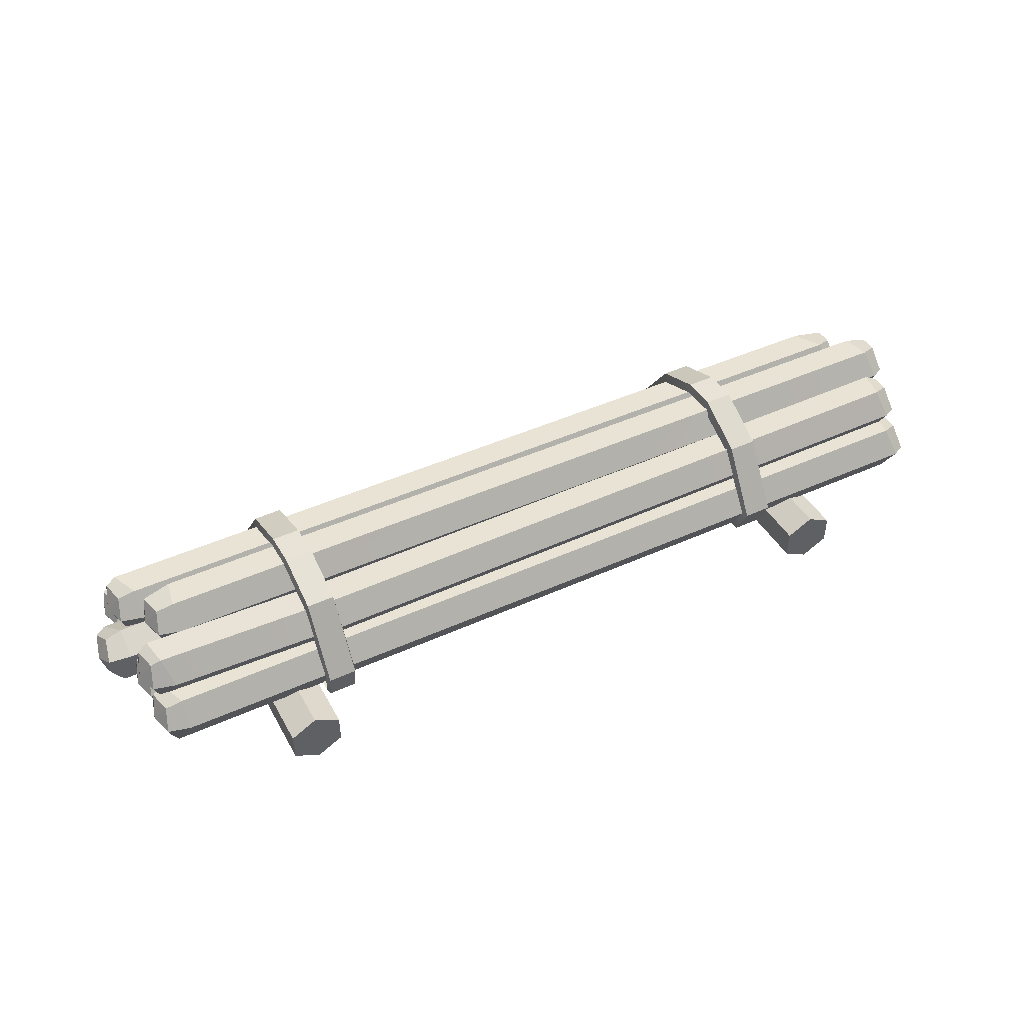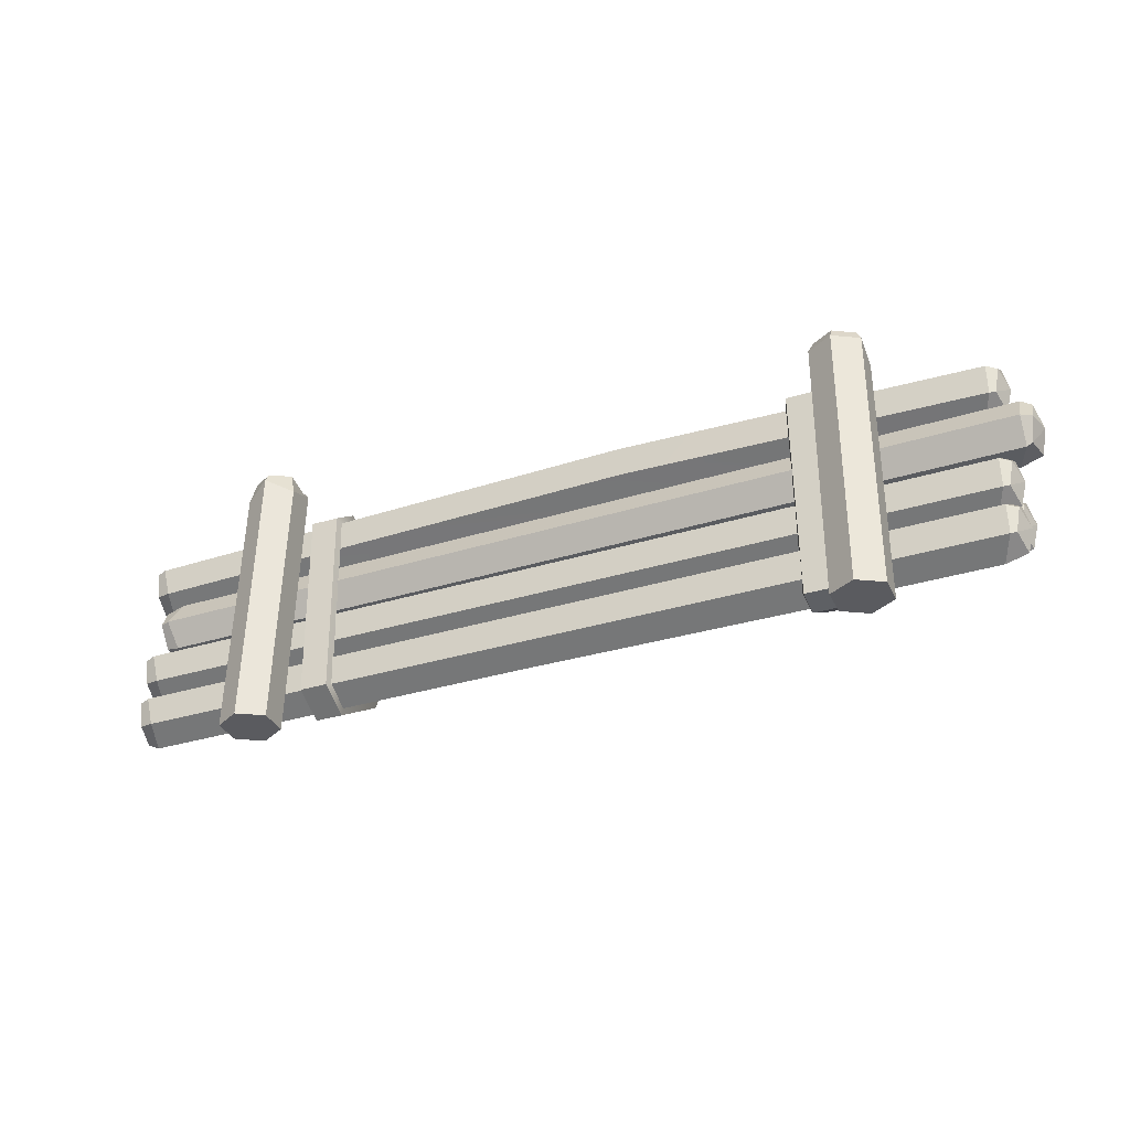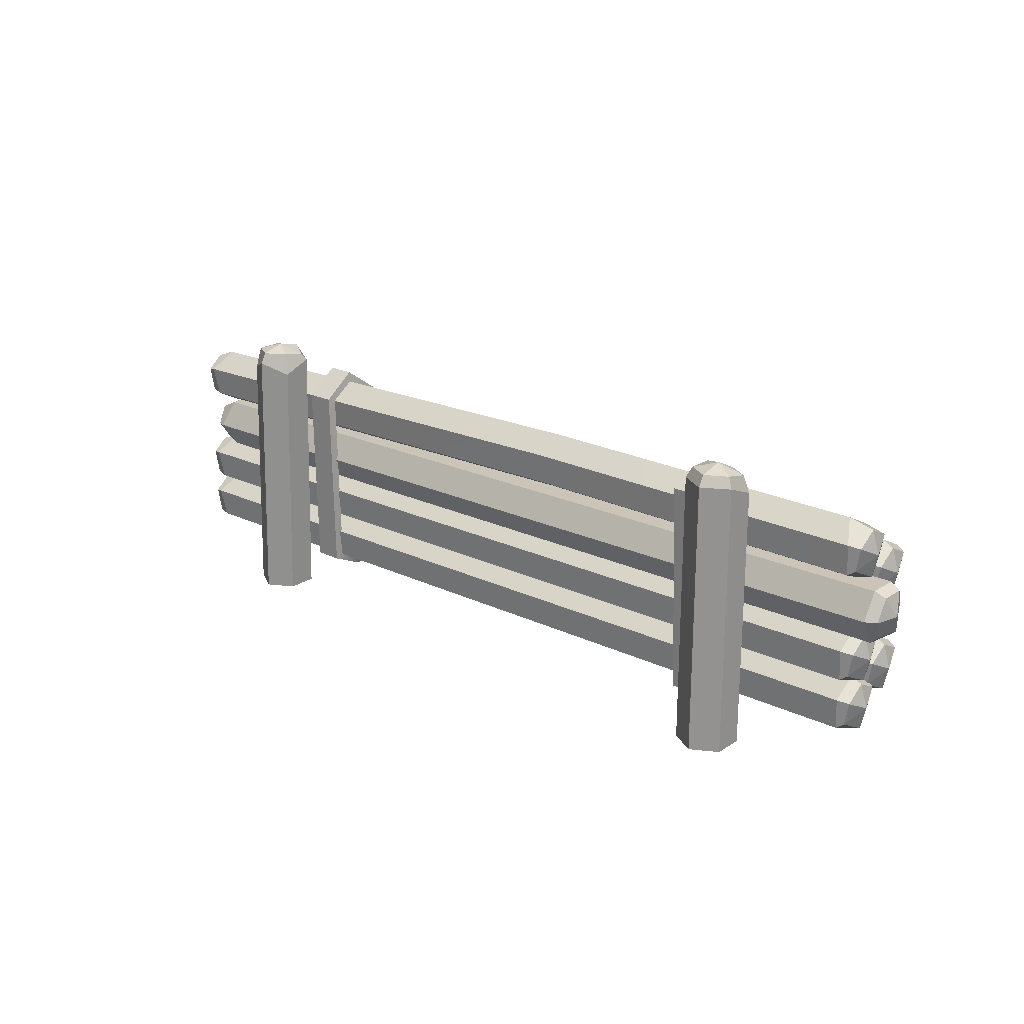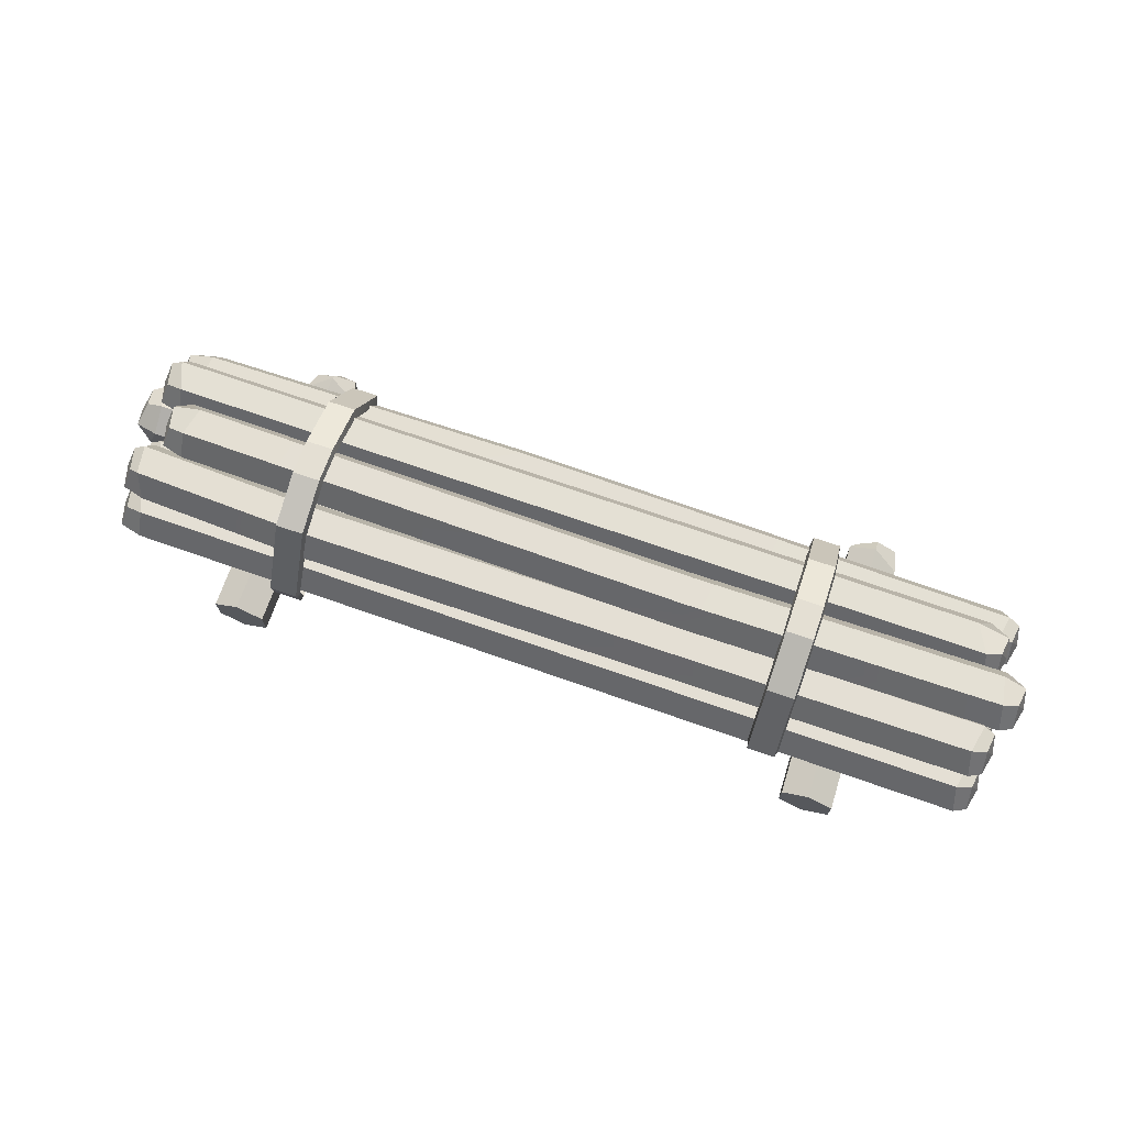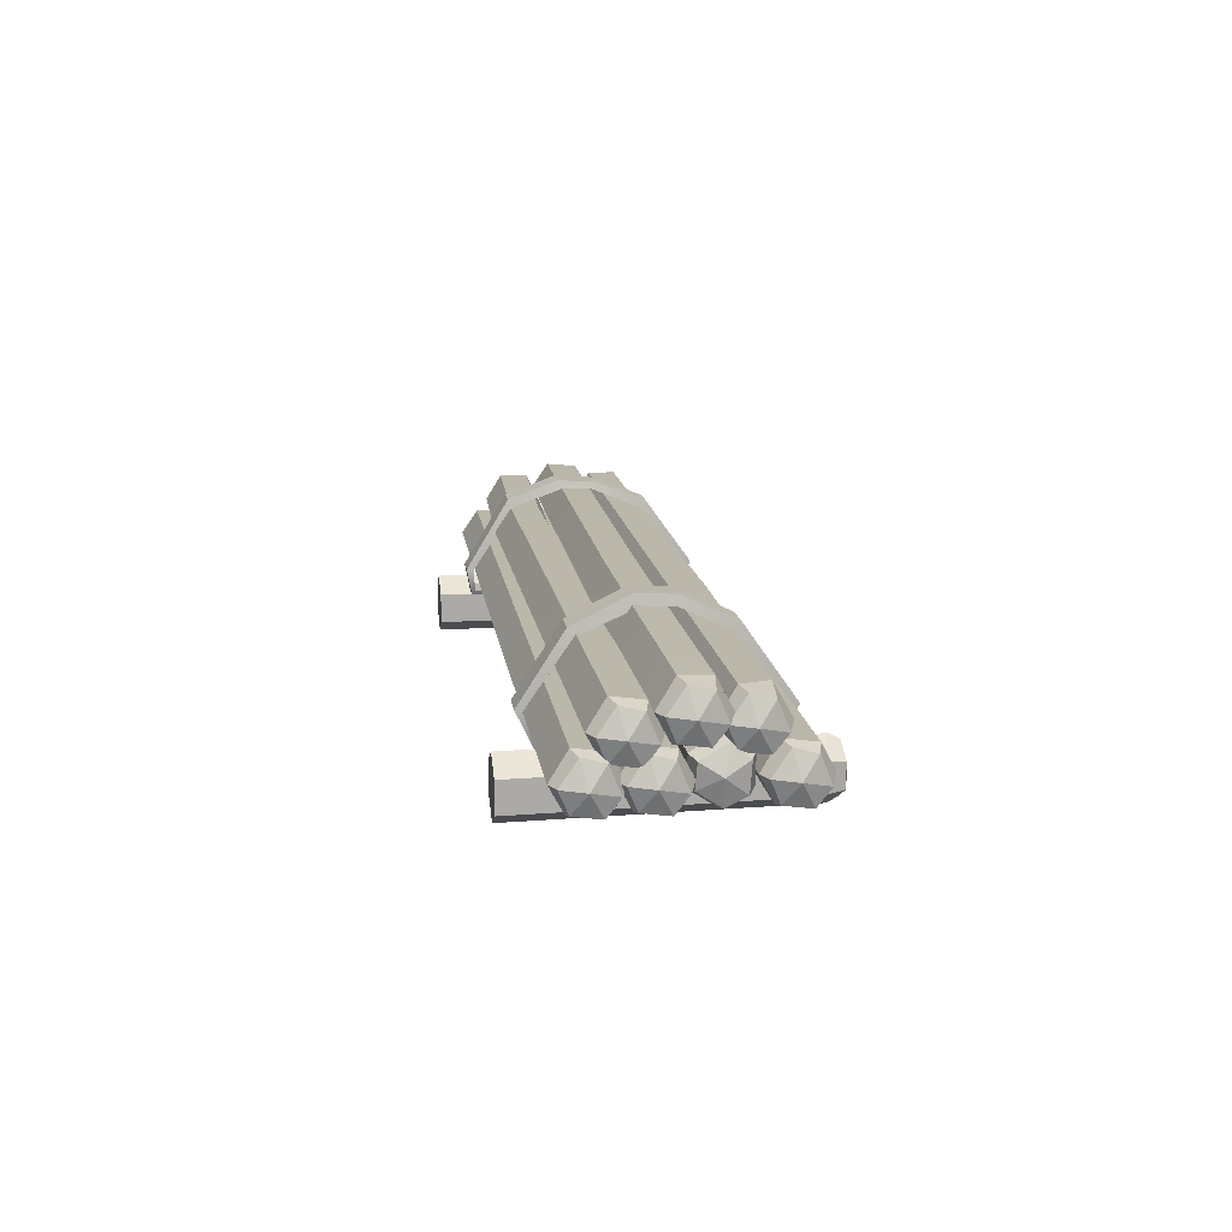
<metadata>
{"format":"obj","ext":"obj","renderer":"f3d","projection":"perspective","resolution":1024,"background":"white","views":[{"elev":46.3,"azim":-27.7,"up":"+Z"},{"elev":-33.5,"azim":-157.4,"up":"+Y"},{"elev":21.2,"azim":-138.8,"up":"+Y"},{"elev":70.8,"azim":18.9,"up":"+Z"},{"elev":14.3,"azim":81.5,"up":"+Z"}]}
</metadata>
<code>
v -160 36.1 -12.18
v -160 47.06 -12.93
v -160 53.19 -3.821
v -160 48.37 6.046
v -155.7 37.41 6.8
v -155.7 31.28 -2.312
v 161.3 34.08 -13.17
v 163.5 44.78 -14.05
v 161.3 51.16 -4.812
v 163.5 46.09 4.93
v 161.3 35.38 5.808
v 163.5 29 -3.427
v -162 37.33 -10.36
v -163.8 46.1 -10.96
v -166.2 42.24 -3.066
v -163.8 51 -3.67
v -163.8 47.14 4.223
v -162 38.38 4.827
v -163.8 33.47 -2.463
v 166.5 34.66 -11.63
v 167.1 44.12 -12.86
v 169.9 39.62 -4.345
v 167.3 48.88 -6.661
v 167.9 44.83 3.068
v 166.7 37.33 4.792
v 167.9 31.24 -3.581
v -160 17.55 -12.18
v -160 28.51 -12.93
v -160 34.64 -3.821
v -160 29.81 6.046
v -155.7 18.86 6.8
v -155.7 12.72 -2.312
v 161.3 15.52 -13.17
v 163.5 26.23 -14.05
v 161.3 32.61 -4.812
v 163.5 27.53 4.93
v 161.3 16.83 5.808
v 163.5 10.44 -3.427
v -162 18.78 -10.36
v -163.8 27.54 -10.96
v -166.2 23.68 -3.066
v -163.8 32.45 -3.67
v -163.8 28.59 4.223
v -162 19.82 4.827
v -163.8 14.92 -2.463
v 166.5 16.1 -11.63
v 167.1 25.56 -12.86
v 169.9 21.07 -4.345
v 167.3 30.33 -6.661
v 167.9 26.28 3.068
v 166.7 18.77 4.792
v 167.9 12.68 -3.581
v -160 27.74 1.775
v -160 38.69 1.021
v -160 44.82 10.13
v -160 40 20
v -158.3 29.04 20.75
v -155.7 22.91 11.64
v 161.3 25.71 0.7836
v 163.5 36.41 -0.09423
v 161.3 42.8 9.141
v 163.5 37.72 18.88
v 161.3 27.01 19.76
v 163.5 20.63 10.53
v -162 28.96 3.598
v -163.8 37.73 2.994
v -166.2 33.87 10.89
v -163.8 42.63 10.28
v -163.8 38.77 18.18
v -162 30.01 18.78
v -163.8 25.1 11.49
v 166.5 26.29 2.323
v 167.1 35.75 1.096
v 169.9 31.25 9.608
v 167.3 40.52 7.292
v 167.9 36.47 17.02
v 166.7 28.96 18.75
v 167.9 22.87 10.37
v -94.26 25.26 1.56
v -90.42 20.38 11.4
v -90.9 26.56 20.54
v -93.78 37.47 19.76
v -94.26 42.35 9.918
v -93.78 36.16 0.7792
v -160 63.97 2.323
v -160 74.92 1.568
v -160 81.06 10.68
v -160 76.23 20.55
v -155.7 65.27 21.3
v -155.7 59.14 12.19
v 157 61.94 1.331
v 159.2 72.64 0.4532
v 157 79.03 9.688
v 151.5 73.95 19.43
v 157 63.25 20.31
v 159.2 56.86 11.07
v -162 65.19 4.145
v -163.8 73.96 3.542
v -166.2 70.1 11.43
v -163.8 78.86 10.83
v -163.8 75 18.72
v -162 66.24 19.33
v -163.8 61.33 12.04
v 162.3 62.52 2.87
v 162.8 71.98 1.643
v 165.7 67.48 10.16
v 163.1 76.75 7.84
v 163.7 72.7 17.57
v 162.5 65.19 19.29
v 163.7 59.1 10.92
v -150.4 45.75 8.293
v -150.4 56.71 7.539
v -150.4 62.84 16.65
v -144 58.02 26.52
v -146.1 47.06 27.27
v -146.1 40.93 18.16
v 166.6 43.41 7.302
v 168.8 54.11 6.424
v 166.6 60.5 15.66
v 164.8 55.42 25.4
v 166.6 44.71 26.28
v 168.8 38.33 17.04
v -152.4 46.98 10.12
v -154.3 55.74 9.512
v -156.6 51.88 17.41
v -154.3 60.65 16.8
v -154.3 56.79 24.69
v -152.4 48.02 25.3
v -154.3 43.12 18.01
v 171.9 43.99 8.841
v 172.5 53.45 7.614
v 175.3 48.95 16.13
v 172.7 58.22 13.81
v 173.3 54.17 23.54
v 172.1 46.66 25.26
v 173.3 40.57 16.89
v 48.99 53.81 28.63
v 47.58 58.79 18.85
v 48.99 52.5 9.655
v 47.58 41.7 10.49
v 50.55 36.72 20.28
v 49.14 43.01 29.47
v -121.6 100.3 -26.33
v -112.1 100.3 -31.83
v -102.6 100.3 -26.33
v -102.6 96 -15.35
v -112.1 100.3 -9.861
v -121.6 96 -15.35
v -121.6 0 -26.33
v -112.1 0 -31.83
v -102.6 3e-06 -26.33
v -102.6 3e-06 -15.35
v -112.1 3e-06 -9.861
v -121.6 3e-06 -15.35
v -112.1 3e-06 -20.84
v -119.7 104.2 -25.24
v -112.1 104.2 -29.63
v -112.1 106.5 -20.84
v -104.5 104.2 -25.24
v -104.5 104.2 -16.45
v -112.1 102.3 -12.06
v -119.7 102.3 -16.45
v 100.6 96.39 -26.33
v 110.1 100.7 -31.83
v 119.6 96.39 -26.33
v 119.6 96.39 -15.35
v 110.1 100.7 -9.861
v 100.6 100.7 -15.35
v 103.5 0 -26.33
v 113 0 -31.83
v 122.6 3e-06 -26.33
v 122.6 3e-06 -15.35
v 113 3e-06 -9.861
v 103.5 3e-06 -15.35
v 113 3e-06 -20.84
v 102.5 104.6 -25.24
v 110.1 104.6 -29.63
v 110.1 106.9 -20.84
v 117.7 104.6 -25.24
v 117.7 104.6 -16.45
v 110.1 104.6 -12.06
v 102.5 102.7 -16.45
v -101.8 45.94 27.5
v -89.96 45.94 27.5
v -101.8 57.27 27.26
v -89.96 57.27 27.26
v -101.8 75.7 19.58
v -89.96 75.7 19.58
v -101.8 92.96 -3.491
v -89.96 92.96 -3.491
v -101.8 89.19 -14.54
v -89.96 89.19 -14.54
v -101.8 12.58 -11.17
v -89.96 12.58 -11.17
v -101.8 11.82 -3.573
v -89.96 11.82 -3.573
v -101.8 27.83 21.1
v -89.96 27.83 21.1
v -101 44.61 30.76
v -90.72 44.61 30.76
v -90.72 58 29.79
v -101 58 29.79
v -90.72 78.23 22.36
v -101 78.23 22.36
v -90.72 96.03 -2.414
v -101 96.03 -2.414
v -90.72 90.39 -16.45
v -101 90.39 -16.45
v -90.72 11.16 -12.72
v -101 11.16 -12.72
v -90.72 9.392 -2.899
v -101 9.392 -2.899
v -90.72 25.43 23.84
v -101 25.43 23.84
v 85.6 45.94 27.5
v 97.43 45.94 27.5
v 85.6 57.27 27.26
v 97.43 57.27 27.26
v 85.6 74.05 19.52
v 97.43 74.05 19.52
v 85.6 91.65 -4.966
v 97.43 91.65 -4.966
v 85.6 85.09 -14.07
v 97.43 85.09 -14.07
v 85.6 15.95 -12.79
v 97.43 15.95 -12.79
v 85.6 11.52 -2.655
v 97.43 10.91 -3.384
v 85.6 26.77 19.25
v 97.43 26.77 19.25
v 86.36 44.35 31.83
v 96.67 44.35 31.83
v 96.67 57.74 30.86
v 86.36 57.74 30.86
v 96.67 76.59 22.3
v 86.36 76.59 22.3
v 96.67 95.39 -4.591
v 86.36 95.39 -4.591
v 96.67 86.29 -16.92
v 86.36 86.29 -16.92
v 96.67 14.54 -15.67
v 86.36 14.54 -15.67
v 96.67 8.485 -2.71
v 86.36 8.485 -2.71
v 96.67 24.37 22
v 86.36 24.37 22
v -169.1 51.82 -9.06
v -169.1 61.33 -14.55
v -169.1 70.85 -9.06
v -169.1 70.85 1.923
v -164.8 61.33 7.414
v -164.8 51.82 1.923
v 156.4 49.57 -9.06
v 158.7 58.8 -14.55
v 156.4 68.59 -9.06
v 158.7 68.31 1.923
v 156.4 59.08 7.414
v 158.7 49.28 1.923
v -171.1 53.73 -7.962
v -173 61.33 -12.36
v -175.3 61.33 -3.569
v -173 68.94 -7.962
v -173 68.94 0.8244
v -171.1 61.33 5.218
v -173 53.73 0.8244
v 161.7 50.76 -7.932
v 162.3 58.72 -13.19
v 165.1 58.42 -3.569
v 162.5 65.73 -9.719
v 163.1 66.36 0.8002
v 161.9 60.38 5.646
v 163.1 51.23 0.8002
v -160 75.06 -12.12
v -160 86.01 -12.88
v -154.6 92.15 -3.766
v -154.6 87.32 6.101
v -155.7 76.36 6.855
v -155.7 70.23 -2.257
v 161.3 73.03 -13.11
v 163.5 83.73 -13.99
v 161.3 90.12 -4.757
v 163.5 85.04 4.985
v 161.3 74.34 5.863
v 163.5 67.95 -3.372
v -162 76.28 -10.3
v -163.8 85.05 -10.9
v -166.2 81.19 -3.011
v -163.8 89.95 -3.615
v -163.8 86.09 4.278
v -162 77.33 4.882
v -163.8 72.42 -2.408
v 166.5 73.61 -11.58
v 167.1 83.07 -12.8
v 169.9 78.57 -4.29
v 167.3 87.84 -6.606
v 167.9 83.79 3.123
v 166.7 76.28 4.847
v 167.9 70.19 -3.526
v -27.53 93.87 -5.642
v -26.62 87.63 -14.8
v -27.53 76.78 -14
v -24.1 71.85 -4.184
v -25.01 78.09 4.979
v -26.62 88.94 4.173
f 1 2 8 7
f 2 3 9 8
f 3 4 10 9
f 4 5 11 10
f 5 6 12 11
f 6 1 7 12
f 14 13 15
f 16 14 15
f 17 16 15
f 18 17 15
f 19 18 15
f 13 19 15
f 20 21 22
f 21 23 22
f 23 24 22
f 24 25 22
f 25 26 22
f 26 20 22
f 2 1 13 14
f 3 2 14 16
f 4 3 16 17
f 5 4 17 18
f 6 5 18 19
f 1 6 19 13
f 7 8 21 20
f 8 9 23 21
f 9 10 24 23
f 10 11 25 24
f 11 12 26 25
f 12 7 20 26
f 27 28 34 33
f 28 29 35 34
f 29 30 36 35
f 30 31 37 36
f 31 32 38 37
f 32 27 33 38
f 40 39 41
f 42 40 41
f 43 42 41
f 44 43 41
f 45 44 41
f 39 45 41
f 46 47 48
f 47 49 48
f 49 50 48
f 50 51 48
f 51 52 48
f 52 46 48
f 28 27 39 40
f 29 28 40 42
f 30 29 42 43
f 31 30 43 44
f 32 31 44 45
f 27 32 45 39
f 33 34 47 46
f 34 35 49 47
f 35 36 50 49
f 36 37 51 50
f 37 38 52 51
f 38 33 46 52
f 53 54 84 79
f 54 55 83 84
f 55 56 82 83
f 56 57 81 82
f 57 58 80 81
f 58 53 79 80
f 66 65 67
f 68 66 67
f 69 68 67
f 70 69 67
f 71 70 67
f 65 71 67
f 72 73 74
f 73 75 74
f 75 76 74
f 76 77 74
f 77 78 74
f 78 72 74
f 54 53 65 66
f 55 54 66 68
f 56 55 68 69
f 57 56 69 70
f 58 57 70 71
f 53 58 71 65
f 59 60 73 72
f 60 61 75 73
f 61 62 76 75
f 62 63 77 76
f 63 64 78 77
f 64 59 72 78
f 80 79 59 64
f 81 80 64 63
f 82 81 63 62
f 83 82 62 61
f 84 83 61 60
f 79 84 60 59
f 85 86 92 91
f 86 87 93 92
f 87 88 94 93
f 88 89 95 94
f 89 90 96 95
f 90 85 91 96
f 98 97 99
f 100 98 99
f 101 100 99
f 102 101 99
f 103 102 99
f 97 103 99
f 104 105 106
f 105 107 106
f 107 108 106
f 108 109 106
f 109 110 106
f 110 104 106
f 86 85 97 98
f 87 86 98 100
f 88 87 100 101
f 89 88 101 102
f 90 89 102 103
f 85 90 103 97
f 91 92 105 104
f 92 93 107 105
f 93 94 108 107
f 94 95 109 108
f 95 96 110 109
f 96 91 104 110
f 111 112 139 140
f 112 113 138 139
f 113 114 137 138
f 114 115 142 137
f 115 116 141 142
f 116 111 140 141
f 124 123 125
f 126 124 125
f 127 126 125
f 128 127 125
f 129 128 125
f 123 129 125
f 130 131 132
f 131 133 132
f 133 134 132
f 134 135 132
f 135 136 132
f 136 130 132
f 112 111 123 124
f 113 112 124 126
f 114 113 126 127
f 115 114 127 128
f 116 115 128 129
f 111 116 129 123
f 117 118 131 130
f 118 119 133 131
f 119 120 134 133
f 120 121 135 134
f 121 122 136 135
f 122 117 130 136
f 138 137 120 119
f 139 138 119 118
f 140 139 118 117
f 141 140 117 122
f 142 141 122 121
f 137 142 121 120
f 143 144 150 149
f 144 145 151 150
f 145 146 152 151
f 146 147 153 152
f 147 148 154 153
f 148 143 149 154
f 157 156 158
f 159 157 158
f 160 159 158
f 161 160 158
f 162 161 158
f 156 162 158
f 149 150 155
f 150 151 155
f 151 152 155
f 152 153 155
f 153 154 155
f 154 149 155
f 144 143 156 157
f 145 144 157 159
f 146 145 159 160
f 147 146 160 161
f 148 147 161 162
f 143 148 162 156
f 163 164 170 169
f 164 165 171 170
f 165 166 172 171
f 166 167 173 172
f 167 168 174 173
f 168 163 169 174
f 177 176 178
f 179 177 178
f 180 179 178
f 181 180 178
f 182 181 178
f 176 182 178
f 169 170 175
f 170 171 175
f 171 172 175
f 172 173 175
f 173 174 175
f 174 169 175
f 164 163 176 177
f 165 164 177 179
f 166 165 179 180
f 167 166 180 181
f 168 167 181 182
f 163 168 182 176
f 199 200 201 202
f 202 201 203 204
f 204 203 205 206
f 206 205 207 208
f 208 207 209 210
f 210 209 211 212
f 212 211 213 214
f 214 213 200 199
f 183 185 186 184
f 185 187 188 186
f 187 189 190 188
f 189 191 192 190
f 191 193 194 192
f 193 195 196 194
f 195 197 198 196
f 197 183 184 198
f 184 186 201 200
f 185 183 199 202
f 186 188 203 201
f 187 185 202 204
f 188 190 205 203
f 189 187 204 206
f 190 192 207 205
f 191 189 206 208
f 192 194 209 207
f 193 191 208 210
f 194 196 211 209
f 195 193 210 212
f 196 198 213 211
f 197 195 212 214
f 198 184 200 213
f 183 197 214 199
f 231 232 233 234
f 234 233 235 236
f 236 235 237 238
f 238 237 239 240
f 240 239 241 242
f 242 241 243 244
f 244 243 245 246
f 246 245 232 231
f 215 217 218 216
f 217 219 220 218
f 219 221 222 220
f 221 223 224 222
f 223 225 226 224
f 225 227 228 226
f 227 229 230 228
f 229 215 216 230
f 216 218 233 232
f 217 215 231 234
f 218 220 235 233
f 219 217 234 236
f 220 222 237 235
f 221 219 236 238
f 222 224 239 237
f 223 221 238 240
f 224 226 241 239
f 225 223 240 242
f 226 228 243 241
f 227 225 242 244
f 228 230 245 243
f 229 227 244 246
f 230 216 232 245
f 215 229 246 231
f 247 248 254 253
f 248 249 255 254
f 249 250 256 255
f 250 251 257 256
f 251 252 258 257
f 252 247 253 258
f 260 259 261
f 262 260 261
f 263 262 261
f 264 263 261
f 265 264 261
f 259 265 261
f 266 267 268
f 267 269 268
f 269 270 268
f 270 271 268
f 271 272 268
f 272 266 268
f 248 247 259 260
f 249 248 260 262
f 250 249 262 263
f 251 250 263 264
f 252 251 264 265
f 247 252 265 259
f 253 254 267 266
f 254 255 269 267
f 255 256 270 269
f 256 257 271 270
f 257 258 272 271
f 258 253 266 272
f 273 274 300 301
f 274 275 299 300
f 275 276 304 299
f 276 277 303 304
f 277 278 302 303
f 278 273 301 302
f 286 285 287
f 288 286 287
f 289 288 287
f 290 289 287
f 291 290 287
f 285 291 287
f 292 293 294
f 293 295 294
f 295 296 294
f 296 297 294
f 297 298 294
f 298 292 294
f 274 273 285 286
f 275 274 286 288
f 276 275 288 289
f 277 276 289 290
f 278 277 290 291
f 273 278 291 285
f 279 280 293 292
f 280 281 295 293
f 281 282 296 295
f 282 283 297 296
f 283 284 298 297
f 284 279 292 298
f 300 299 281 280
f 301 300 280 279
f 302 301 279 284
f 303 302 284 283
f 304 303 283 282
f 299 304 282 281

</code>
